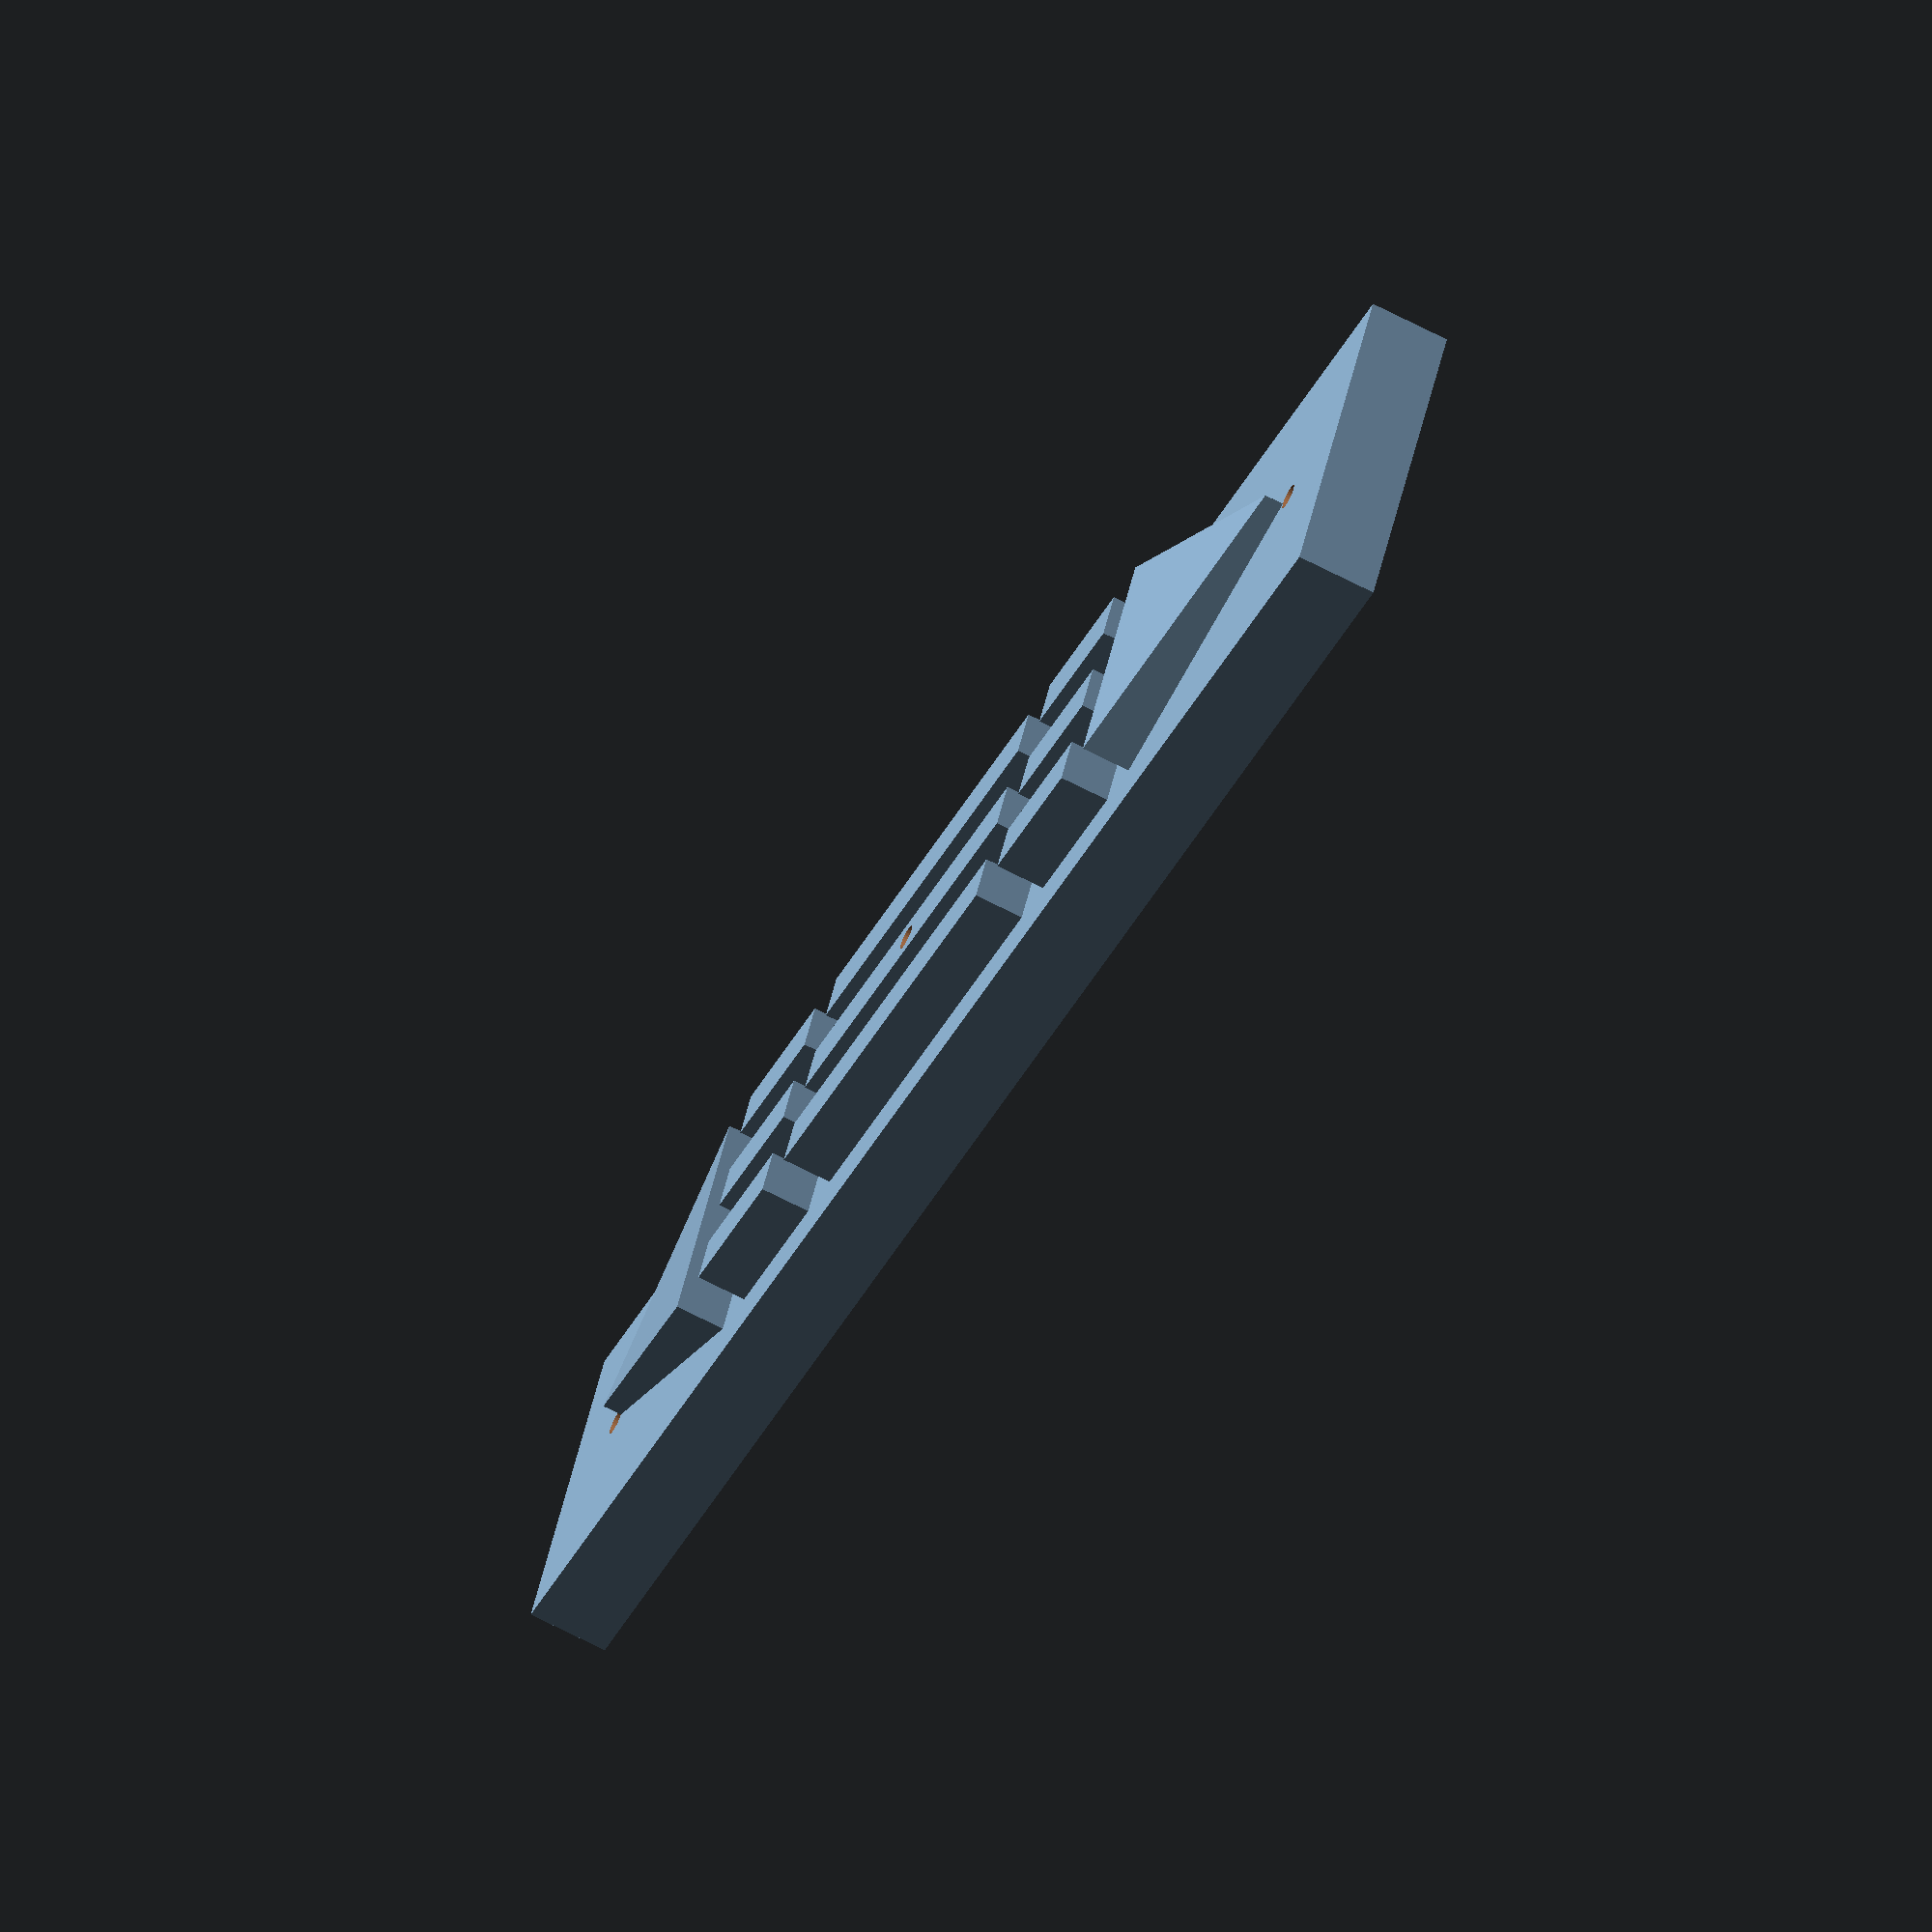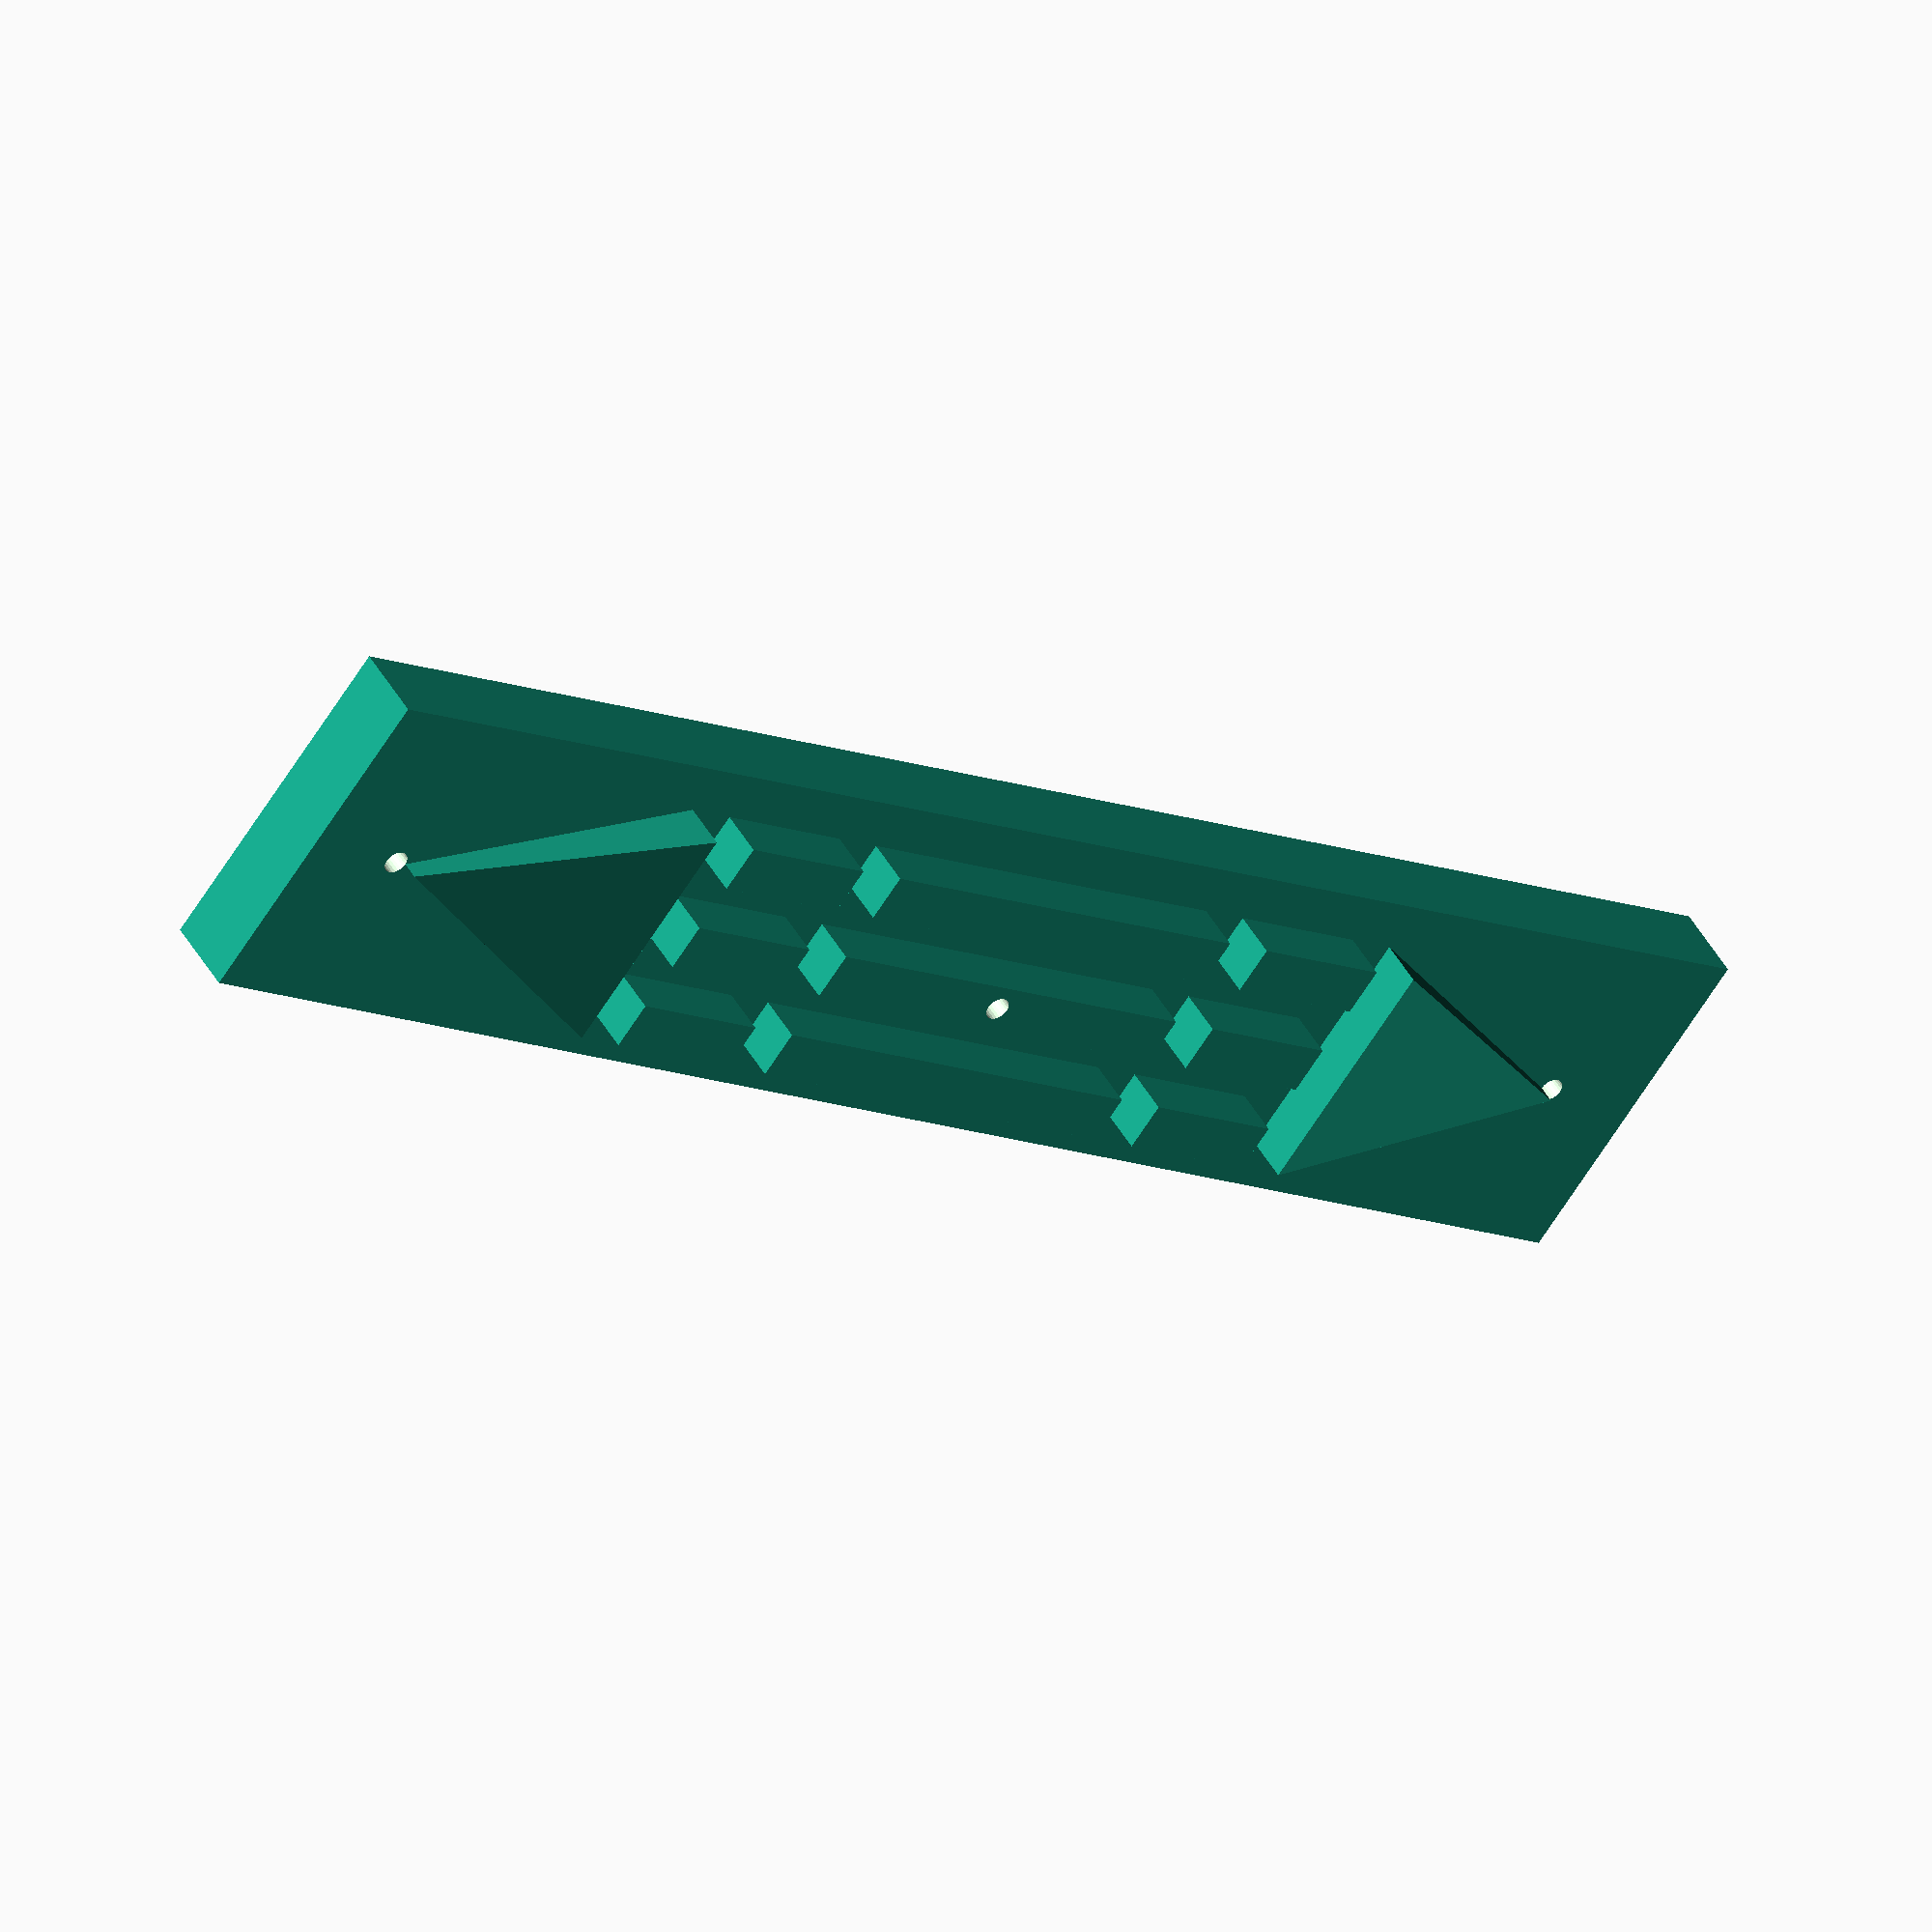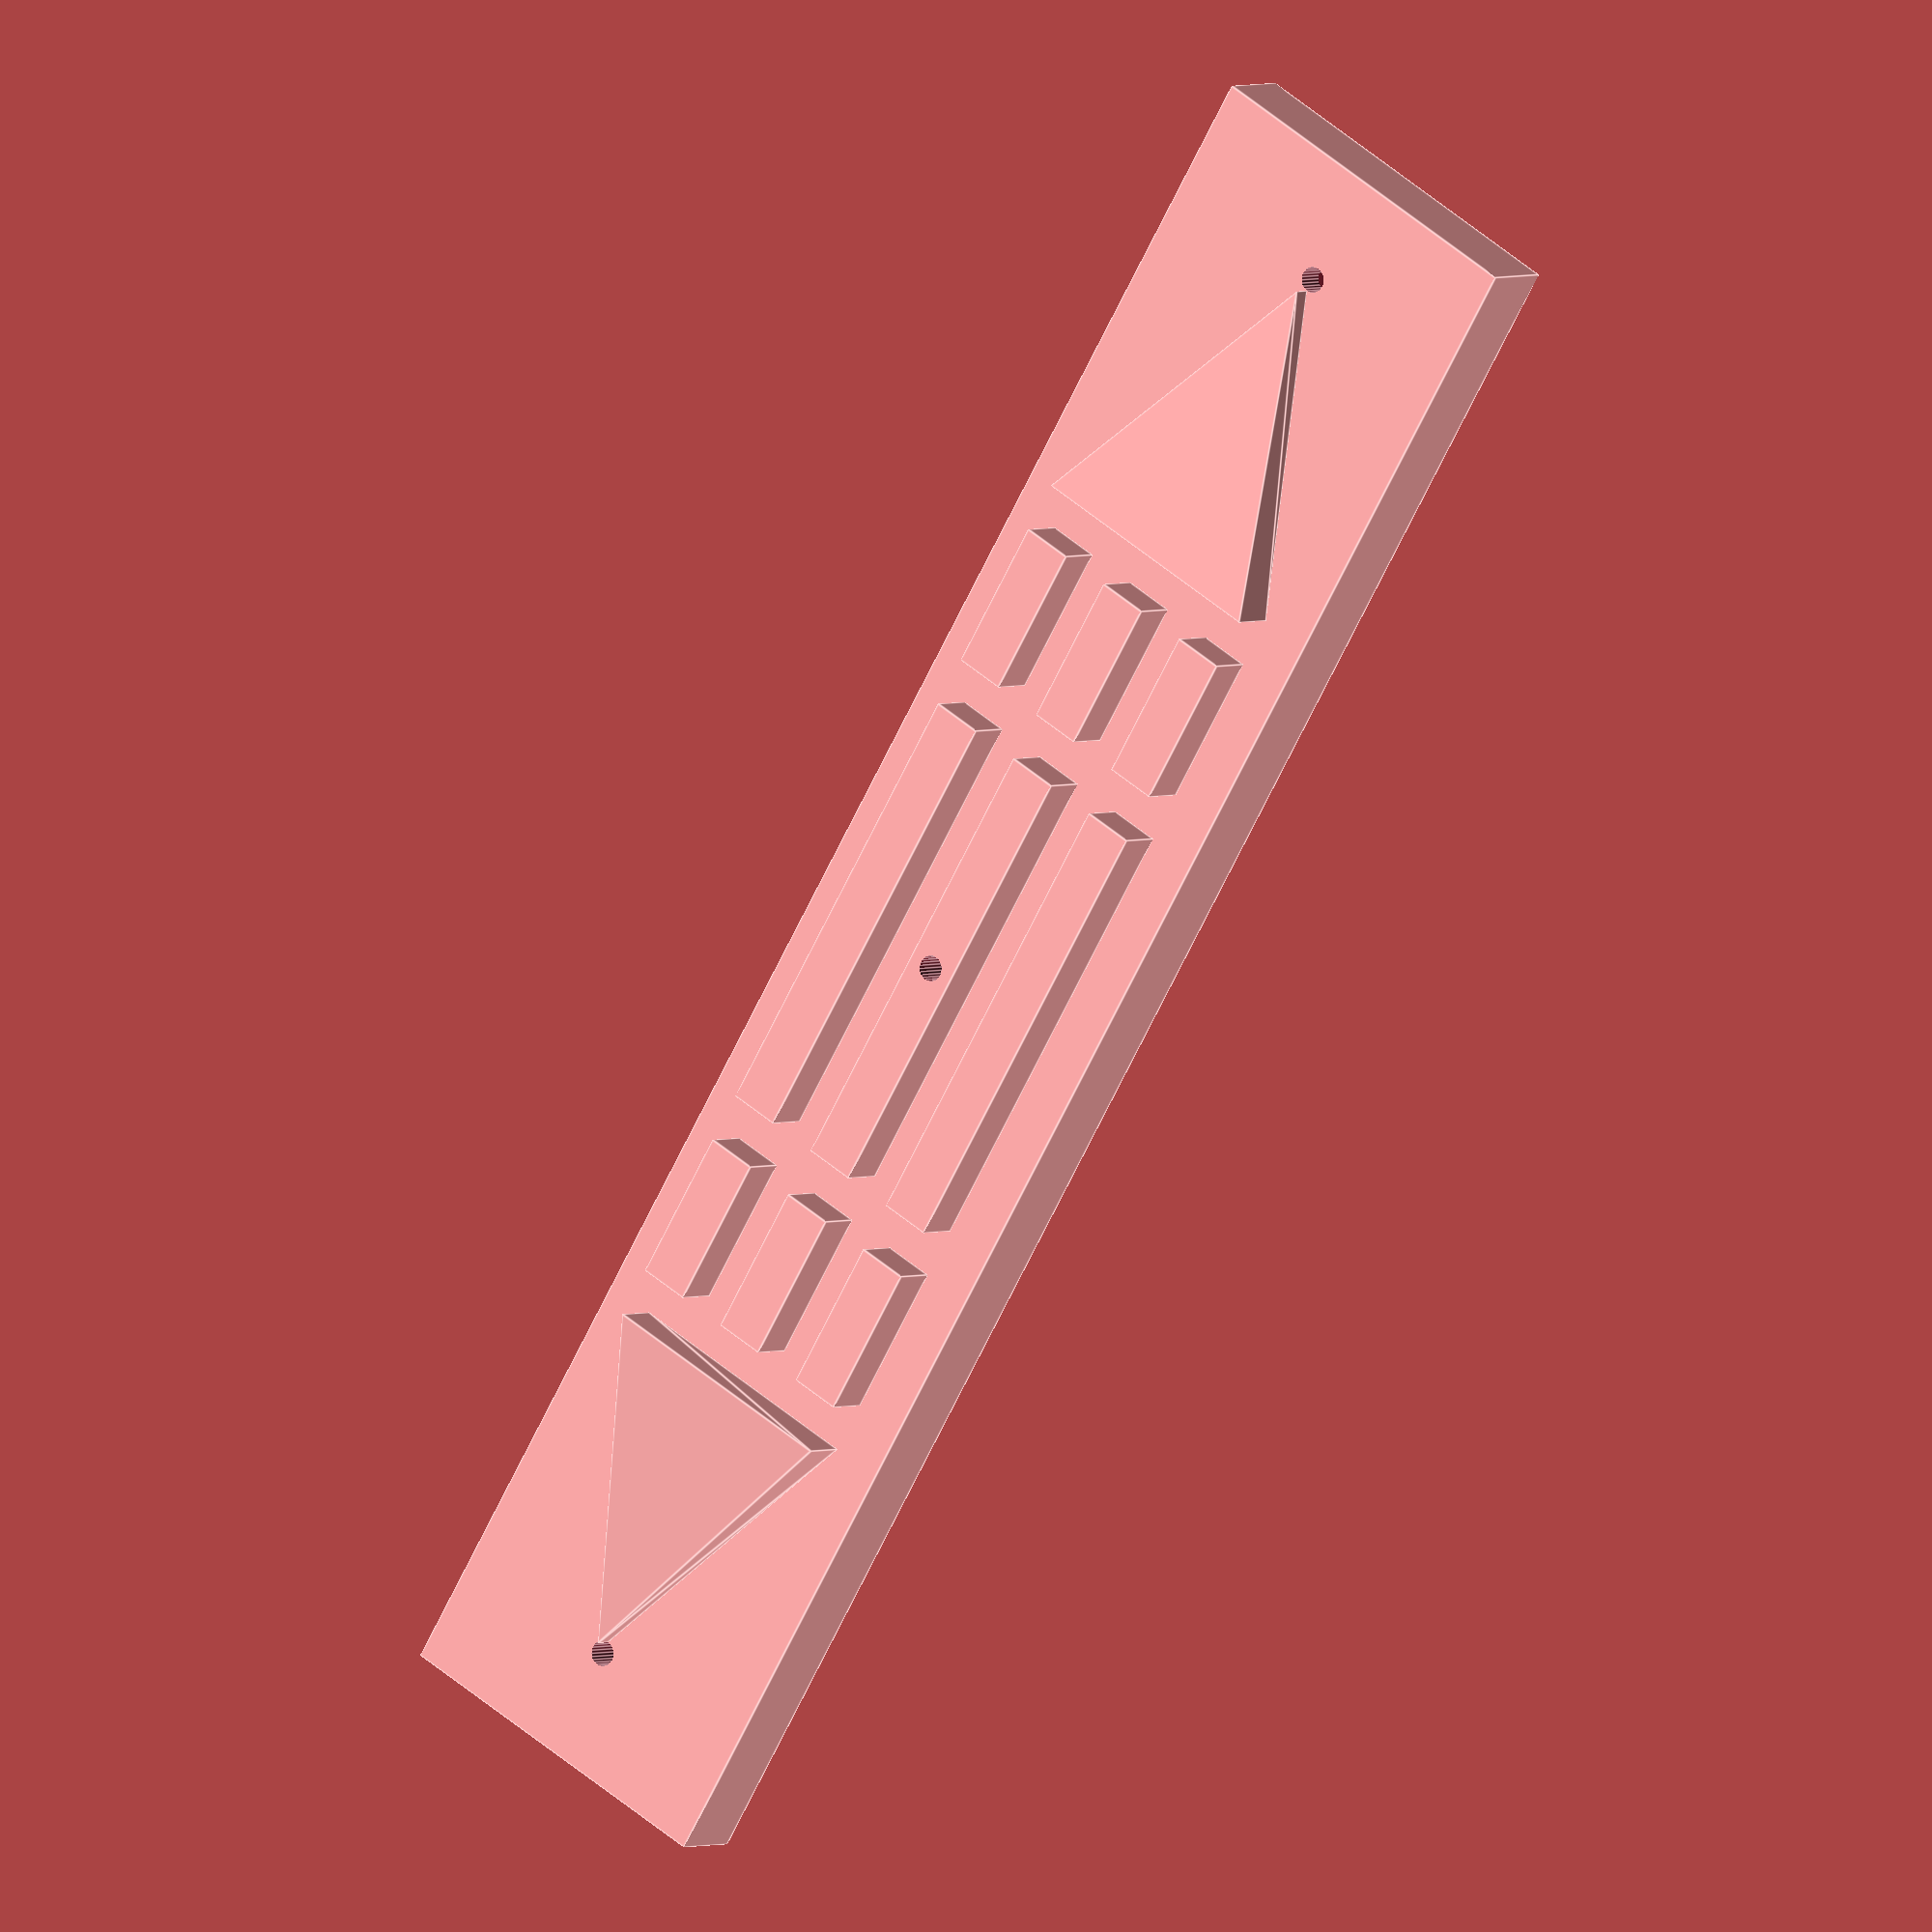
<openscad>
module atlantean (wd, taper=false, hole=false) {
    unit = wd/19;
    
    bar(unit,hole);
    translate([0, 2*unit, 0])
    bar(unit);
    translate([0, -2*unit, 0])
    bar(unit);
    translate([14*unit, -(4*unit)/2, 0])
    triangle(unit, taper);
    translate([-5*unit, 3*unit, 0])
    rotate(a=180 )
    triangle(unit, taper);
    difference() {
        base(unit);
        cutout(unit);
    }
    
}

module bar(unit, mid=false) {
    if(mid) {
        difference() {
            cube([9*unit, unit, unit]);
            translate([(9*unit)/2,unit/2, -0.5])
            cylinder(h=unit+1, d=unit/2, $fn=25);
        }
    } else {
        cube([9*unit, unit, unit]);
    }
    translate([unit+(9*unit), 0, 0])
    cube([3*unit, unit, unit]);
    translate([-unit- 3*unit, 0, 0])
    cube([3*unit, unit, unit]);
}

function triPts(unit) = [[0,0], [0,5*unit], [6*unit, (5*unit)/2]];

function taperTriPts(unit) = concat(triPts(unit), [[0,0,unit], [0,5*unit, unit], [6*unit, (5*unit)/2, unit-(unit/golden())]]);
function golden() = (1+sqrt(5))/2;


module triangle(unit, fade=false) {
    if (fade) {
        polyhedron(points=taperTriPts(unit), faces=[[0,2,1], [3,4,5], [0,3,5,2],[1,2,5,4], [0,1,4,3]]);
    } else {
        linear_extrude(unit)
        polygon(points=triPts(unit));
    }
    
}

module base(unit) {
    translate([-13.5*unit, -3*unit, -golden()*unit])
    cube([36*unit, 7*unit, golden()*unit]);
    
}

module cutout(unit) {
    translate([20*unit+unit/4, unit/2, -2.5*unit])
    cylinder(h=5*unit, d=unit/2, $fn=25);
    translate([-11*unit-unit/4, unit/2, -2.5*unit])
    cylinder(h=5*unit, d=unit/2, $fn=25);
    translate([-11.25*unit, unit/4, -golden()*unit-1])
    cube([31.5*unit, unit/2, unit+1]);
}

atlantean(100, hole=true, taper=true);

</openscad>
<views>
elev=67.8 azim=26.2 roll=62.5 proj=o view=solid
elev=133.9 azim=216.4 roll=207.9 proj=o view=solid
elev=177.6 azim=300.9 roll=148.4 proj=o view=edges
</views>
